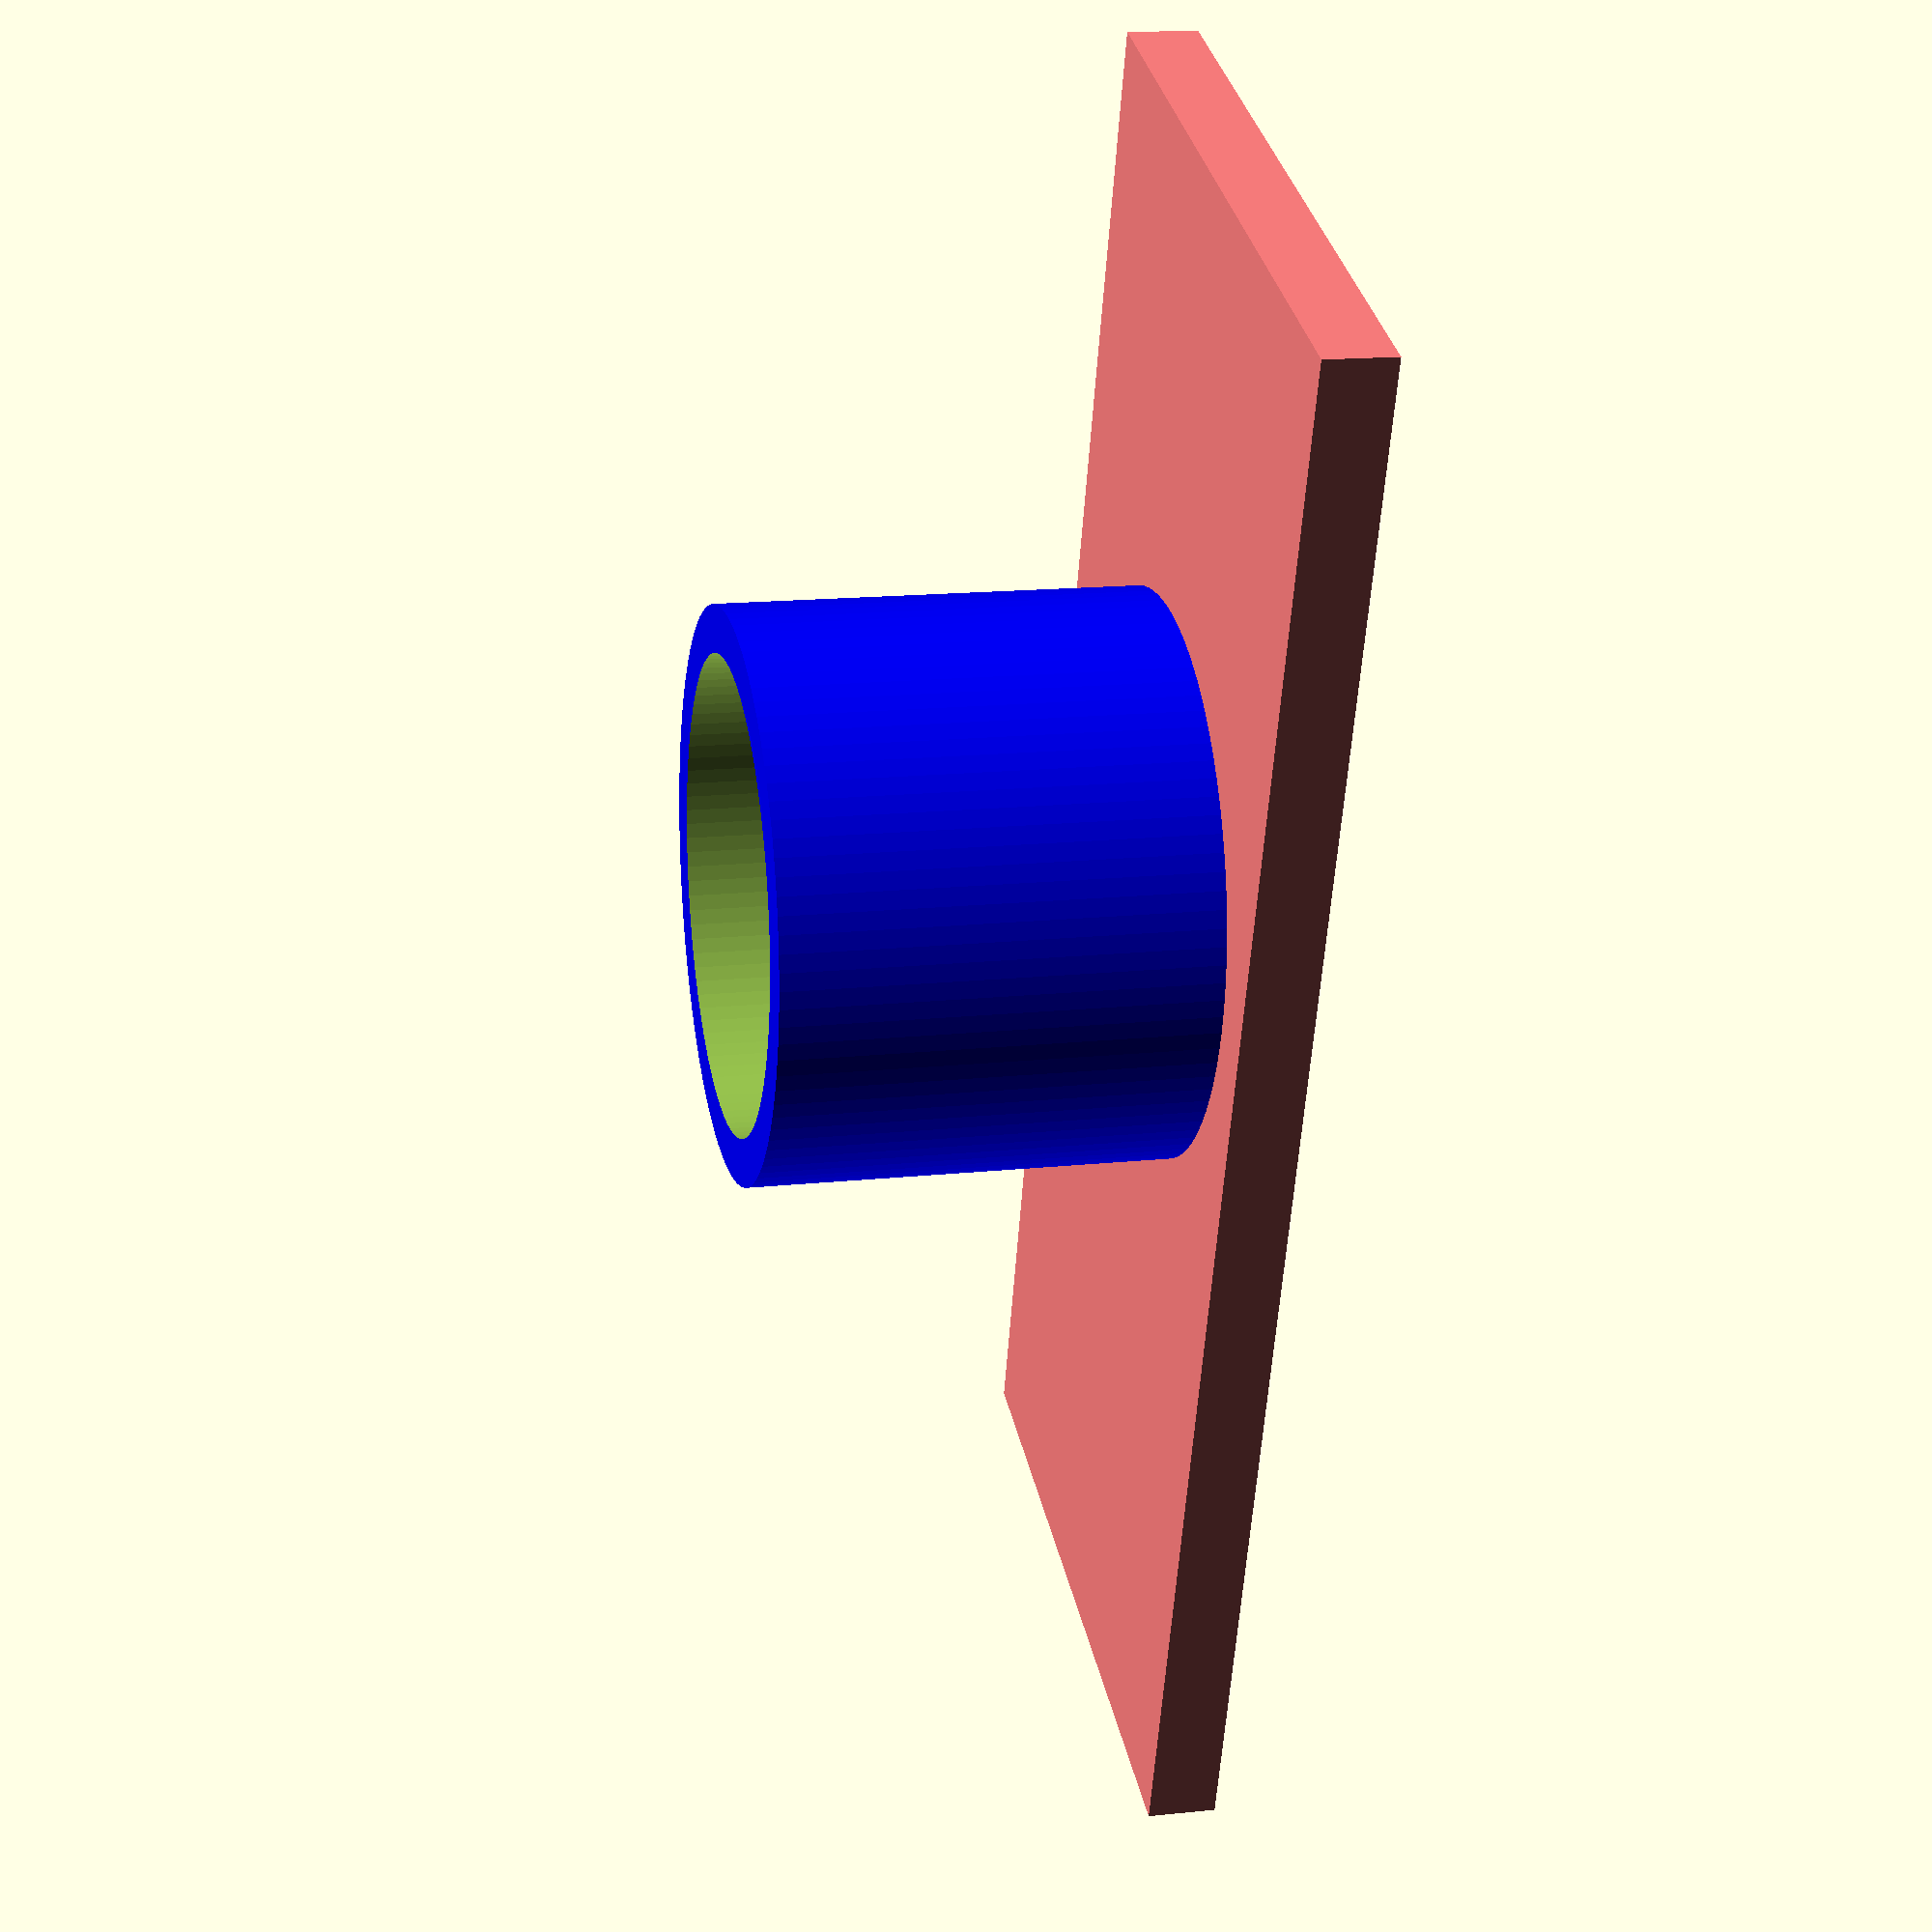
<openscad>

// WMD

module cylinder_outer(height,radius,fn){
   fudge = 1/cos(180/fn);
   cylinder(h=height,r=radius*fudge,$fn=fn);
    }
 
difference() {
       // NoBlo Top
       translate([0,0,0]) {
        color([1,.5,.5])
        cube([71,30,3]);
       }
    
    // Objective Hole
    translate([40,14.5,-2]) {
        cylinder_outer(8,10,100);
    }

 // Top Nipple Holes
       translate([4,4,-2]) {
           color([0,0,0])
           cylinder_outer(3.5, .95, 50);
       }
        translate([67,4,-2]) {
           color([0,0,0])
           cylinder_outer(3.5, .95, 50);
       }
        translate([67,26,-2]) {
           color([0,0,0])
           cylinder_outer(3.5, .95, 50);
       }
       translate([4,26,-2]) {
           color([0,0,0])
           cylinder_outer(3.5, .95, 50);
       }
   }
   
 // Optical tube
   difference() {
   // outer wall
   translate([40, 14.5, 3]) {
       color([0,0,1])
       cylinder_outer(18,12,100);
    }
    //inner wall
    translate([40,14.5,2]) {
       cylinder_outer(25,10,100);
    }
}
    
</openscad>
<views>
elev=164.3 azim=108.0 roll=102.5 proj=p view=solid
</views>
